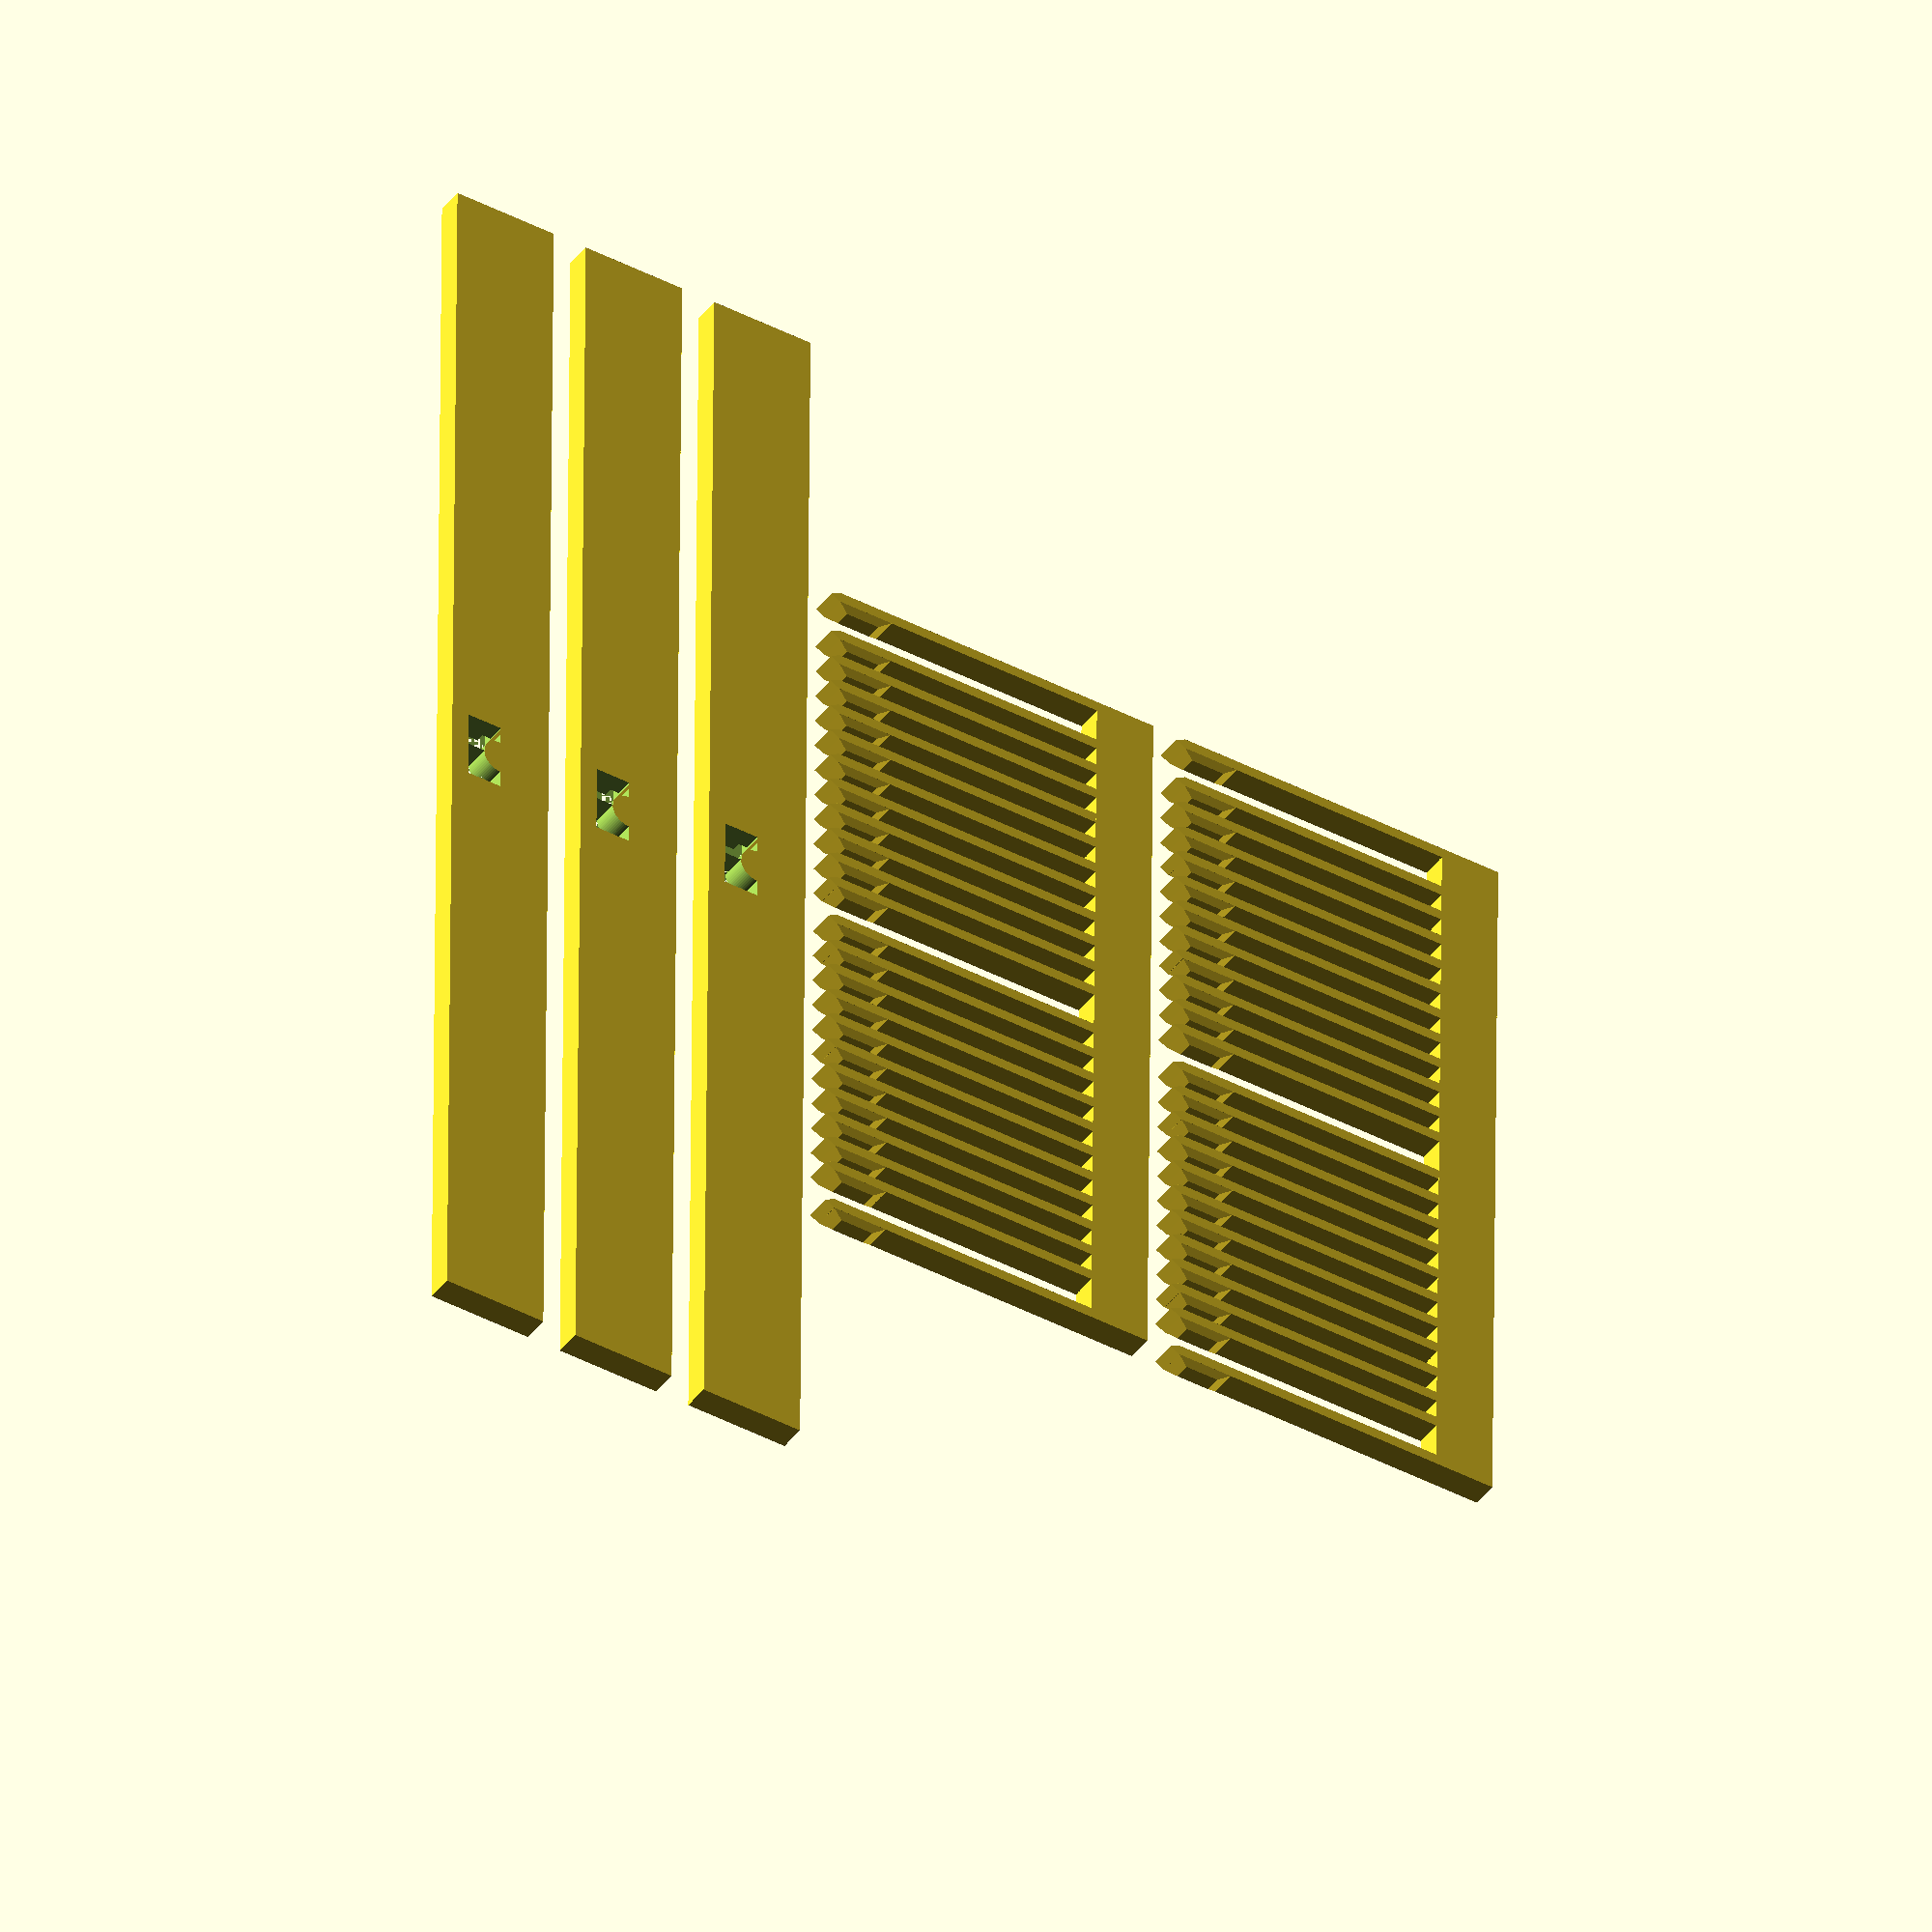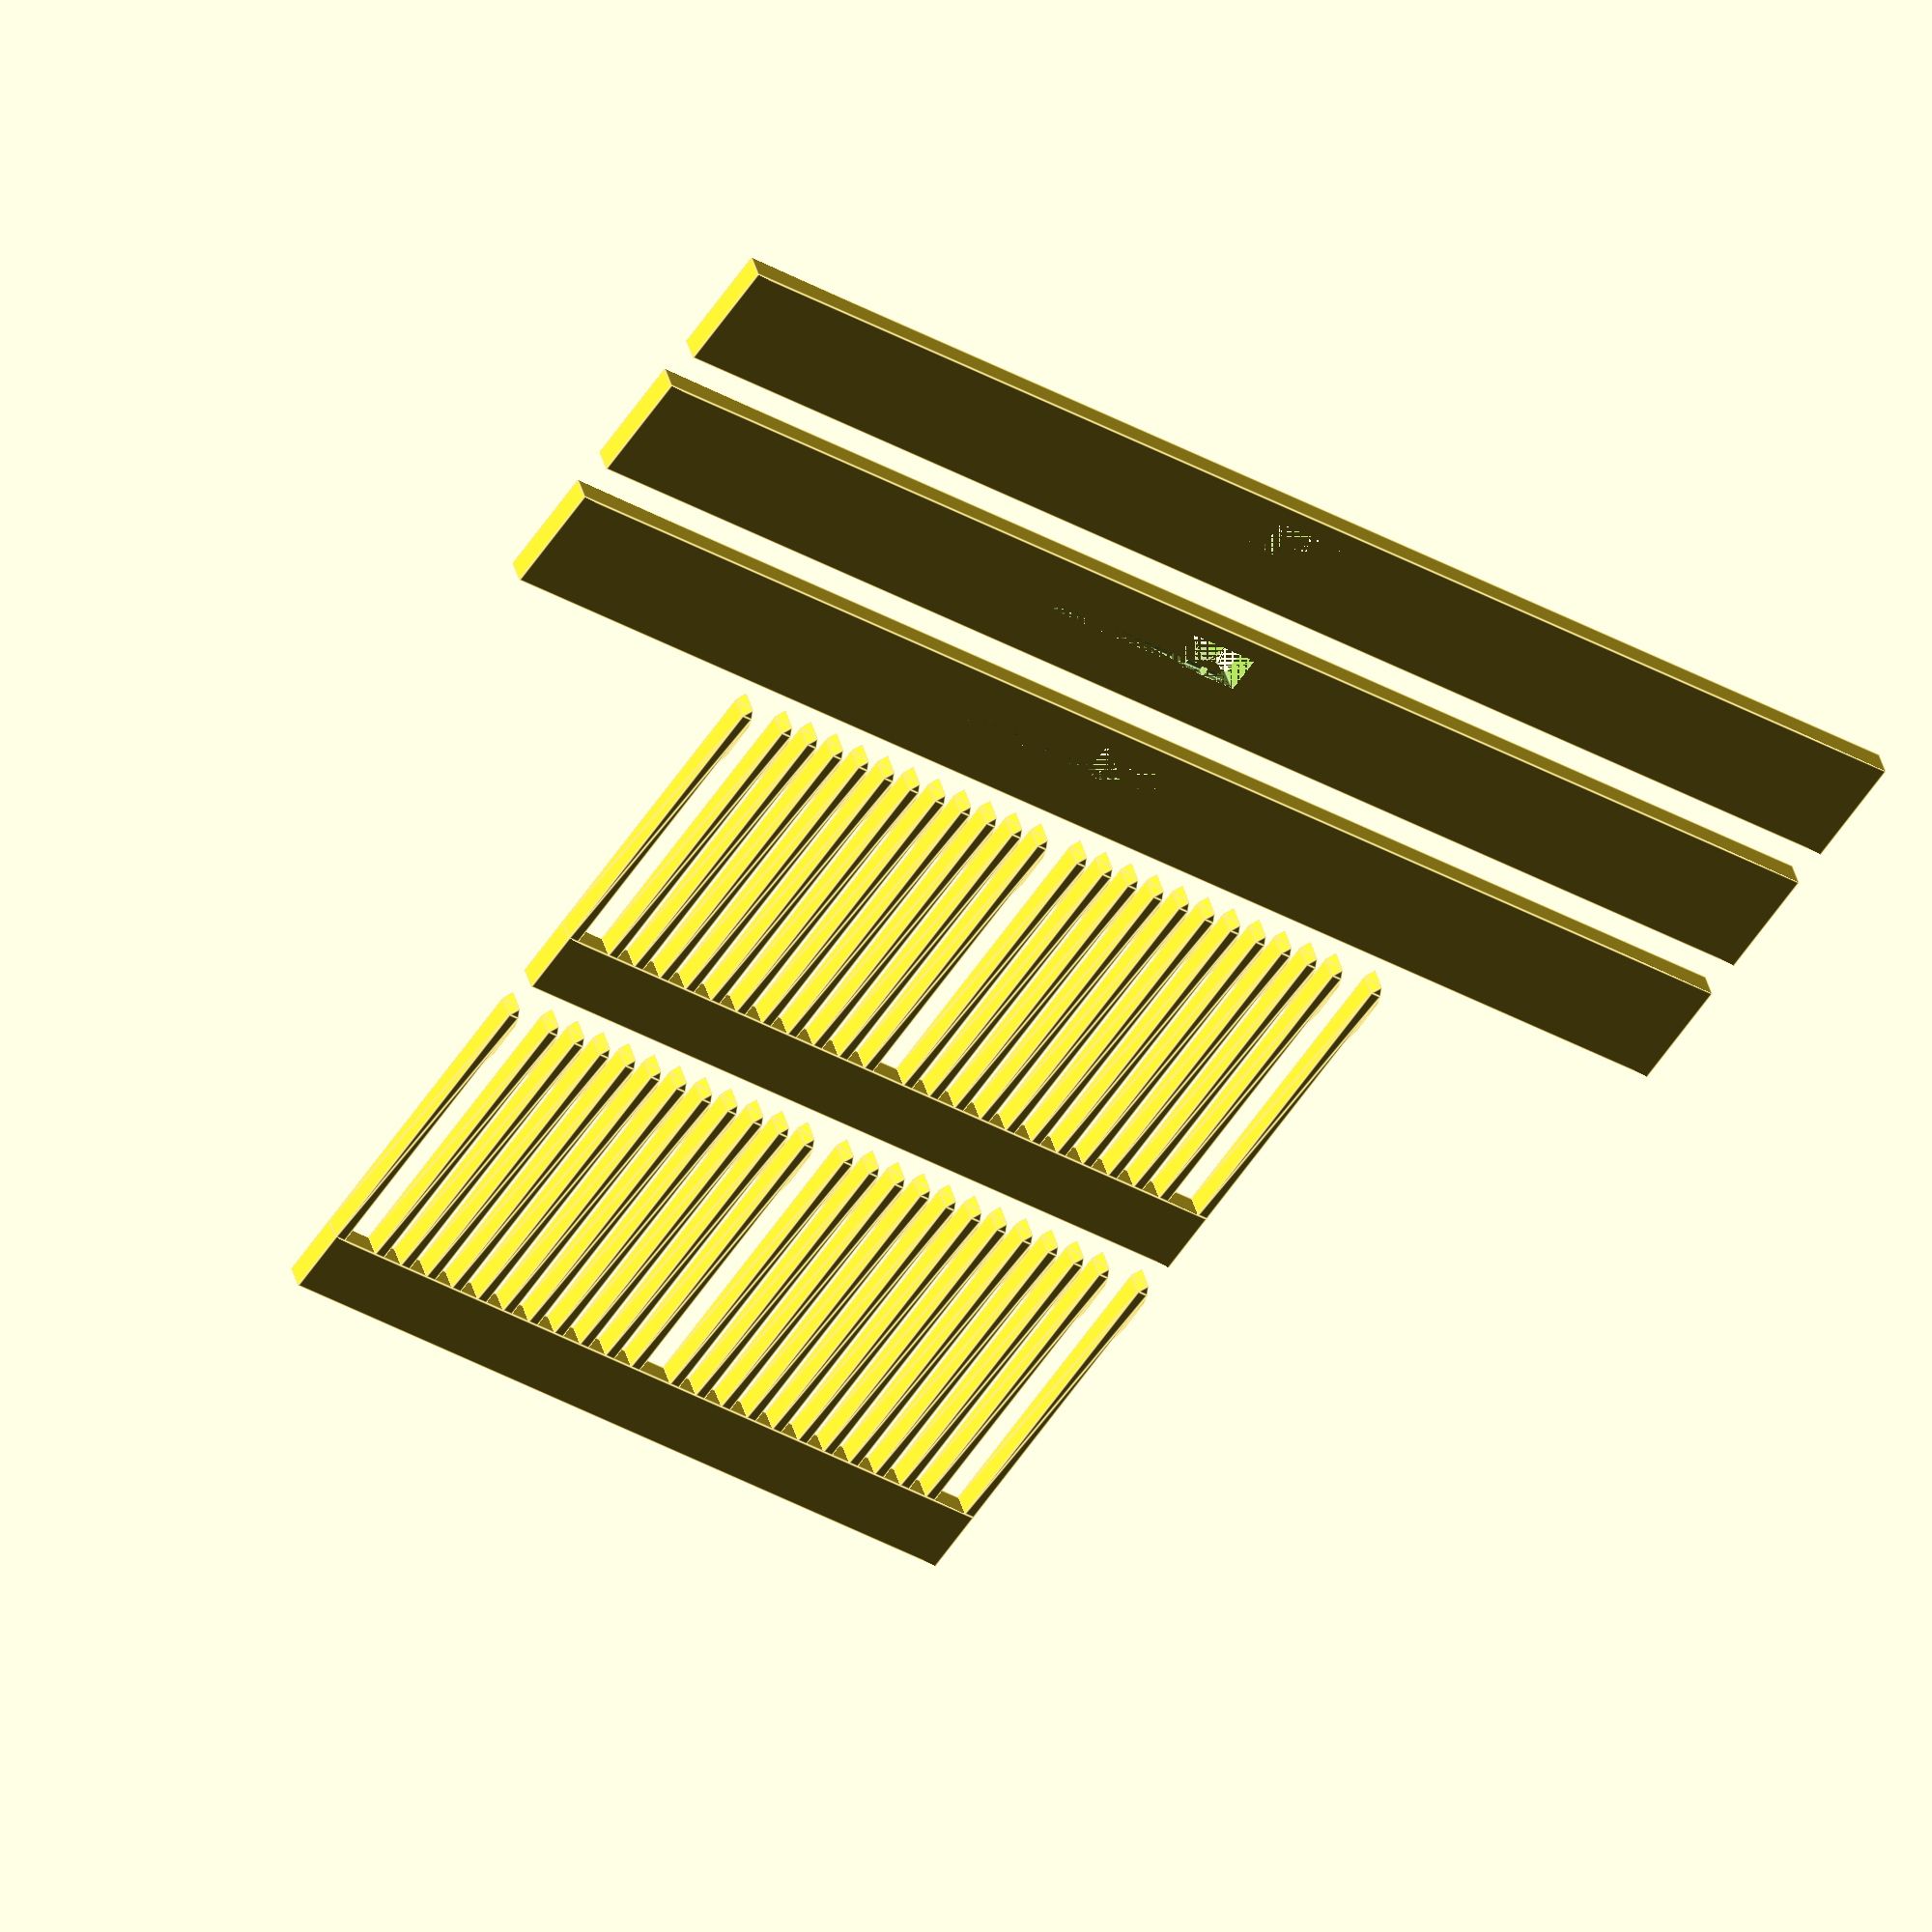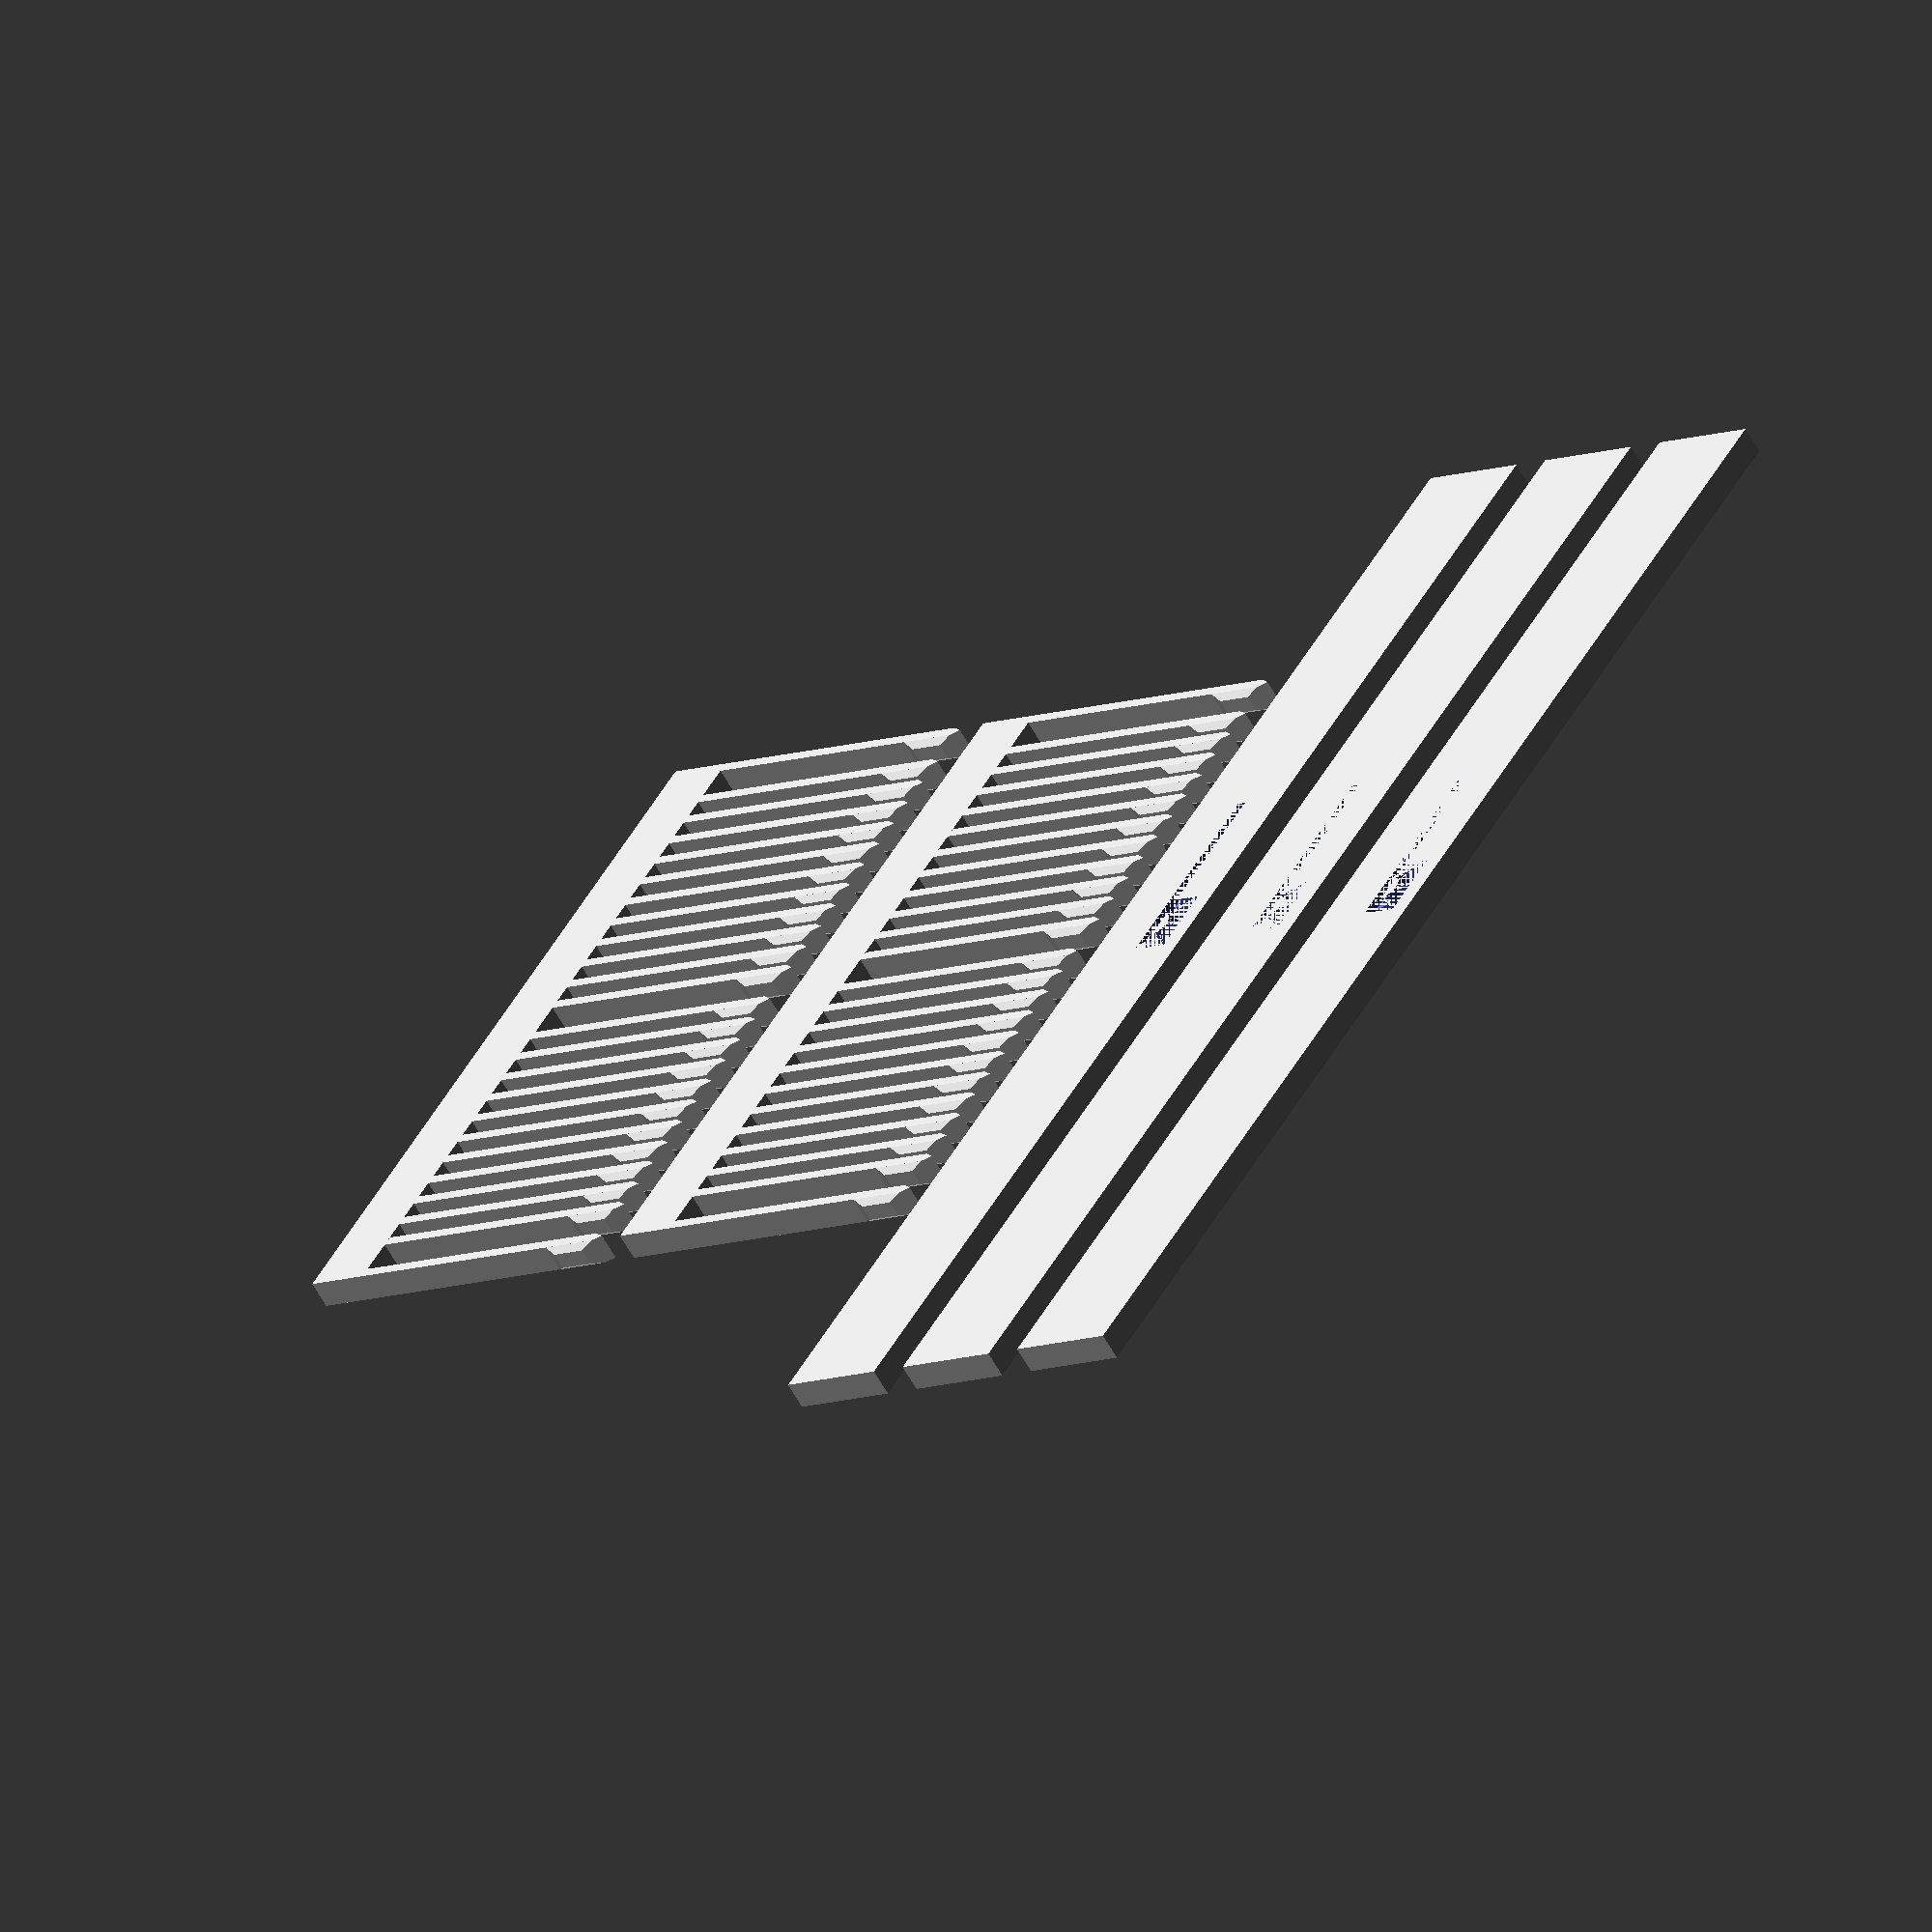
<openscad>
include <MCAD/units.scad>

/* [Global] */
part = "plate"; // [comb:Comb Only,bridge:Bridge Only,plate:Build Plate,assembly:Assembled Parts]

// Length of the cables, excluding header connectors (mm)
cableLength = 140; 
// Number of cable slots per group (1 slot =~ 4 cables)
cablesPerGroup = 10;
// Number of cable groups
numGroups = 2;

/* [Comb] */

combThickness = 3;
combBaseWidth = 7;
combToothLength = 32;
combToothWidth = 1.2;
combSharpLength = 1.1;
combToothSpacing = 2.2;
combGroupSpacing = 4;
toothBumpLength = 6.4;
toothBumpThickness = 0.7;
teethPerGroup = cablesPerGroup + 1;

/* [Bridge] */

bridgeThickness = 3;
bridgeWidth = 12;
bridgeDentOffset = 5;
bridgeDentWidth = combBaseWidth + 1;
bridgeDentLength = combThickness;
bridgeHoleLength = 20;
bridgeHoleCornerRadius = 2;
bridgeLength = cableLength + bridgeDentOffset * 2;

/* [Hidden] */

combGroupWidth = teethPerGroup * (combToothWidth + combToothSpacing) - combToothSpacing;
combLength = combGroupWidth * numGroups + combGroupSpacing * (numGroups + 1) + combToothWidth * 2;

$fn = 60;

module CombTooth() {
    linear_extrude(combThickness)
    polygon([
        [0, 0], 
        [0, combToothLength],
        [combToothWidth / 2, combToothLength + combSharpLength],
        [combToothWidth, combToothLength],
        [combToothWidth, 0],
    ]);
    
    for (x=[0, 1]) 
    mirror([x, 0, 0])
	// Adding `epislon` here to create a tiny overlap in part volume, so we get one solid part:
    translate([-combToothWidth * x + epsilon, 0, 0])	
    translate([0, combToothLength - toothBumpLength / 2, combThickness / 2])
    rotate([-90, 0, 90])
    linear_extrude(toothBumpThickness, scale = 0.6)
    square([toothBumpLength, combThickness], center=true);
}

module CombTeethGroup() {
    for (i = [0:teethPerGroup - 1])
        translate([(combToothWidth + combToothSpacing) * i, 0, 0])
        CombTooth();
}

module DupontComb() {
    cube([combLength, combBaseWidth, combThickness]);
    
    translate([0, combBaseWidth, 0]) {
        CombTooth();
    
        translate([combGroupSpacing + combToothWidth, 0, 0])
        for (g = [0:numGroups - 1]) 
        translate([g * (combGroupWidth + combGroupSpacing), 0, 0])
        CombTeethGroup();
        
        translate([combLength - combToothWidth, 0, 0])
        CombTooth();
    }
}

module DupontBridge() {
    difference() {
        translate([-bridgeLength / 2, -bridgeWidth / 2, 0])
        cube([bridgeLength, bridgeWidth, bridgeThickness]);
        
        translate([-bridgeHoleLength / 2, 0, -epsilon])
        cube([bridgeHoleLength, bridgeWidth / 2 + epsilon, bridgeThickness + epsilon * 2]);
           
        for (x=[0, 1])
        mirror([x, 0, 0]) {
            if (bridgeHoleLength)
            translate([-bridgeHoleLength / 2 - bridgeHoleCornerRadius, bridgeWidth / 2 - bridgeHoleCornerRadius, -epsilon])
            linear_extrude(bridgeThickness + 2 * epsilon)
            difference() {
                square([bridgeHoleCornerRadius * 2, bridgeHoleCornerRadius * 2]);
                circle(r=bridgeHoleCornerRadius);
            }


            translate([bridgeLength / 2 - bridgeDentOffset - bridgeDentLength, -bridgeWidth / 2 - epsilon, -epsilon])
            cube([bridgeDentLength, bridgeDentWidth + epsilon, bridgeThickness + epsilon * 2]);
        }
    }
}

module DupontOrganizerPlate() {
    itemSpacing = 4;
    combSize = combToothLength + combBaseWidth + itemSpacing;
    
    translate([-combLength / 2, 0, 0]) {
        DupontComb();
    
        translate([0, combSize, 0])
        DupontComb();
    }
    
    for (g=[0:numGroups]) {
        translate([0, combSize * 2 + g * (bridgeWidth + itemSpacing) + bridgeWidth / 2, 0])
        DupontBridge();
    }
}

module DupontOrganizerAssembly() {
    rotate([90, 0, 0])
    DupontComb();
    
    translate([0, cableLength - combThickness, 0])
    rotate([90, 0, 0])
    DupontComb();
    
    color("orange")
    for (g=[0:numGroups]) {
        translate([g * (combGroupWidth + combGroupSpacing) + combToothWidth, bridgeLength / 2 - bridgeDentOffset - bridgeDentLength, bridgeWidth / 2])
        rotate([90, 0, 90])
        DupontBridge();
    }
}

if (part == "comb")
    DupontComb();

if (part == "bridge")
    DupontBridge();

if (part == "plate")
    DupontOrganizerPlate();

if (part == "assembly")
    DupontOrganizerAssembly();


</openscad>
<views>
elev=40.3 azim=270.5 roll=327.2 proj=o view=wireframe
elev=142.5 azim=144.2 roll=13.7 proj=o view=edges
elev=241.1 azim=59.1 roll=330.9 proj=o view=wireframe
</views>
